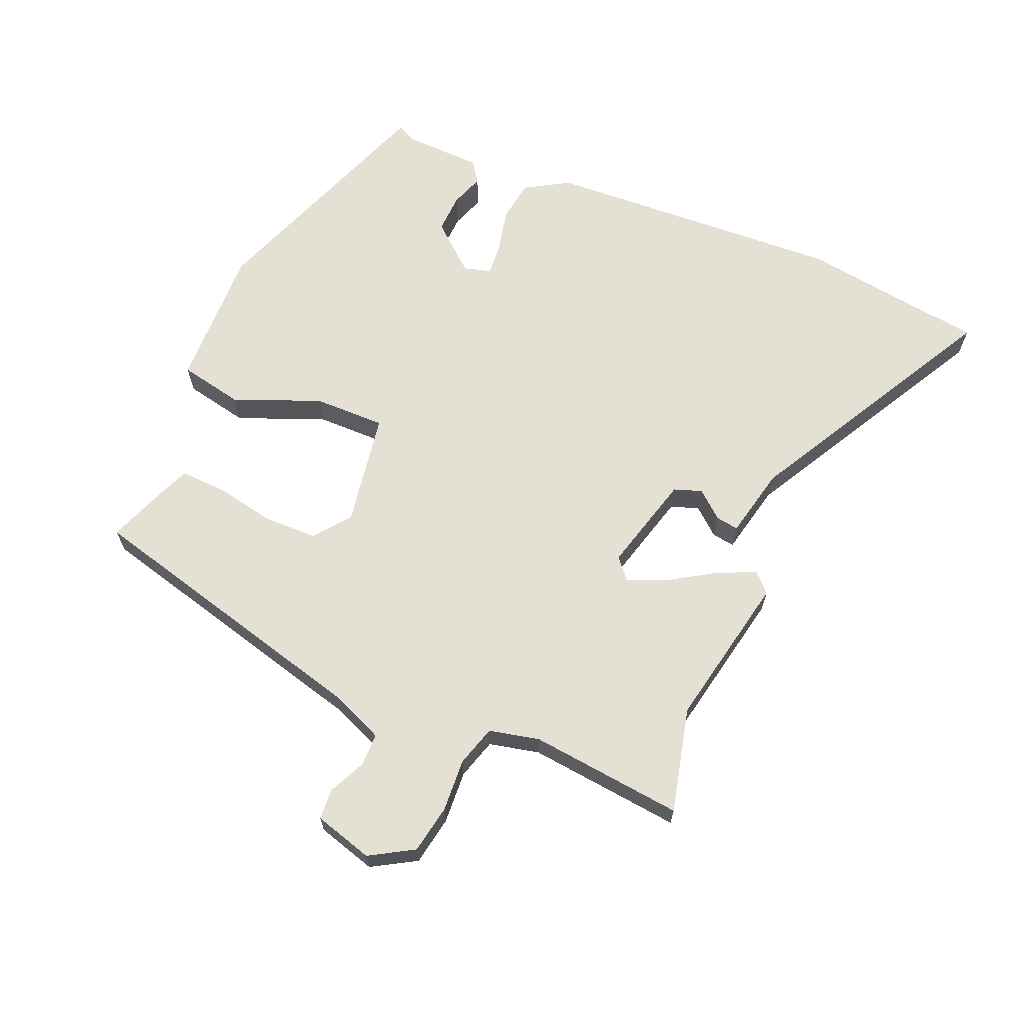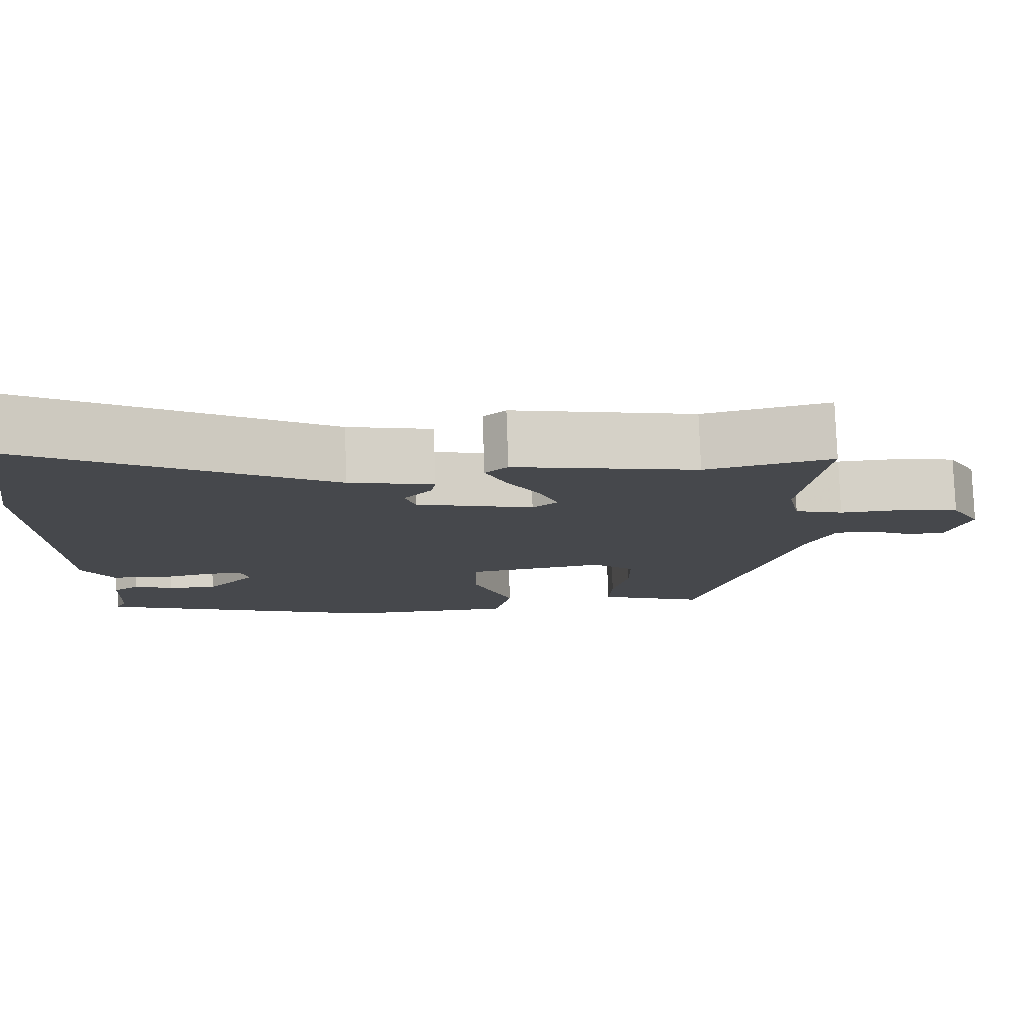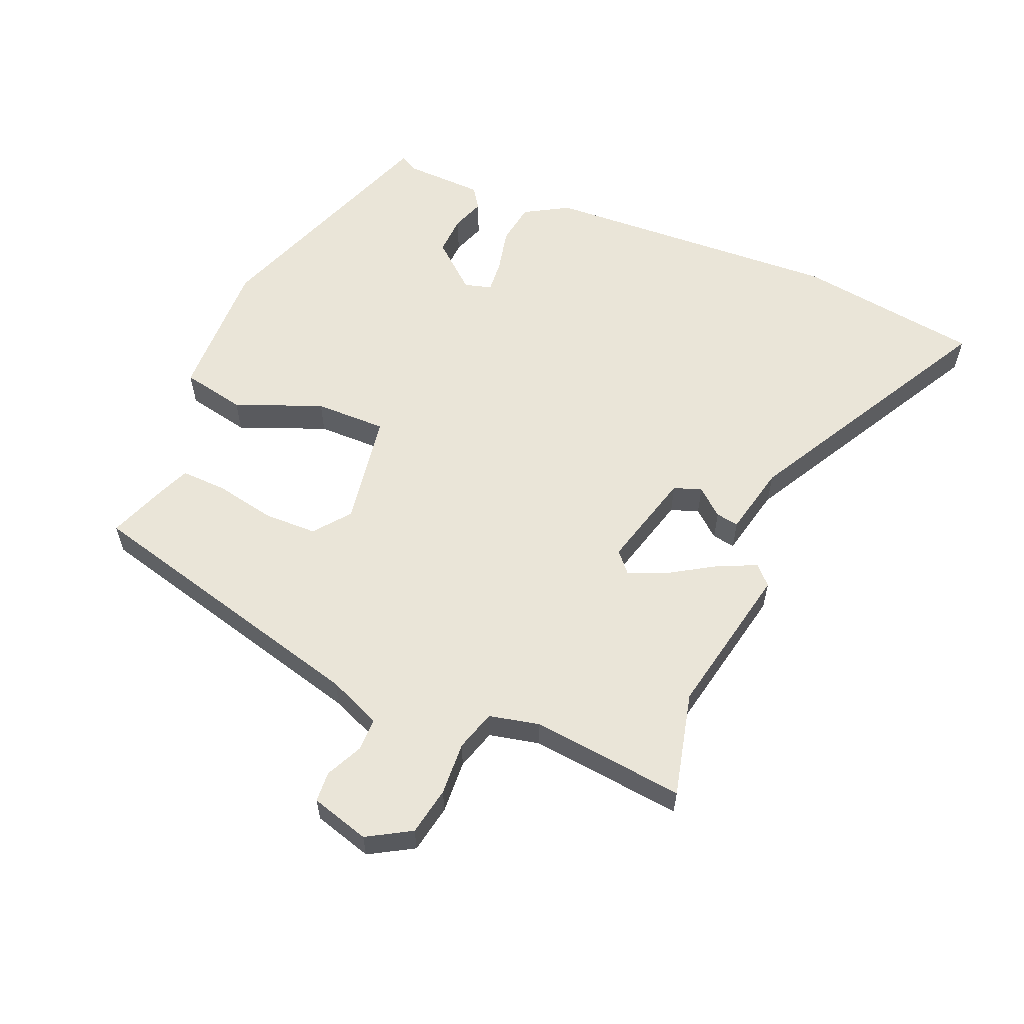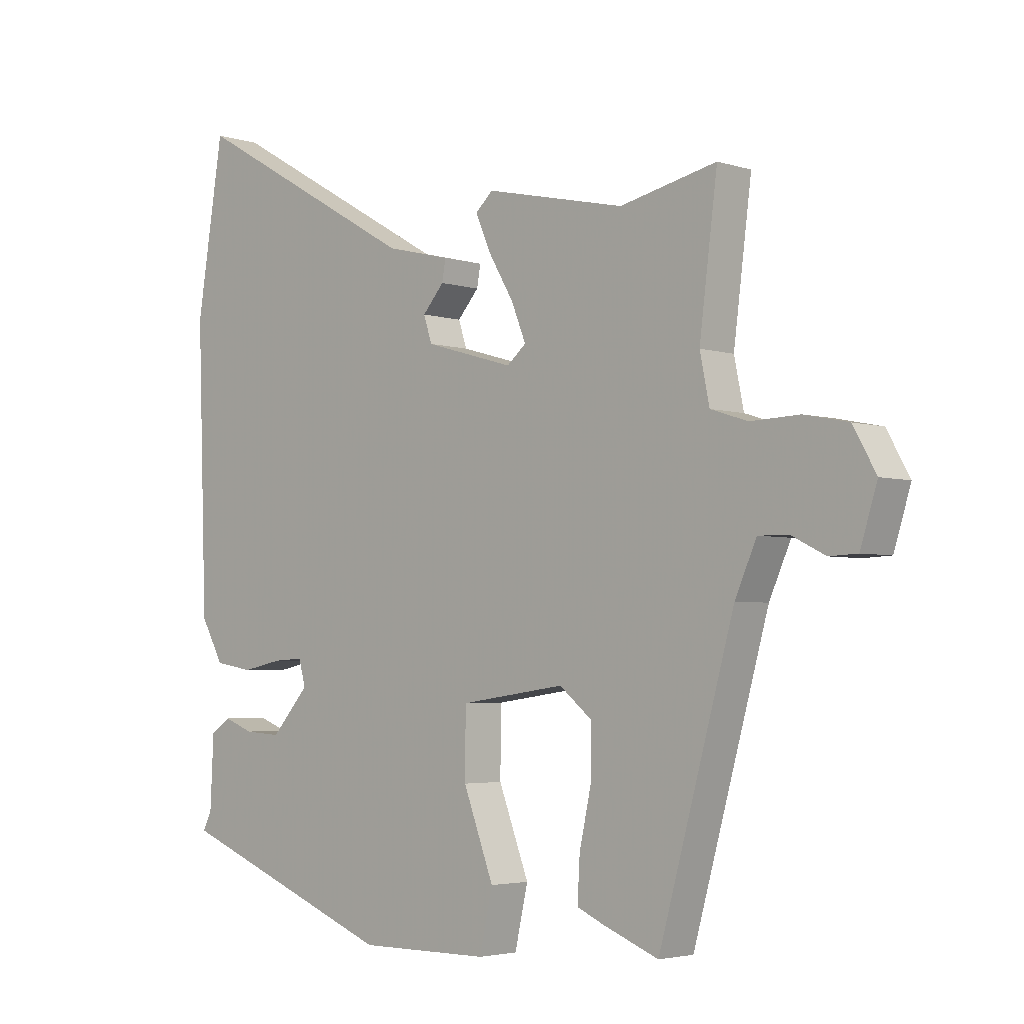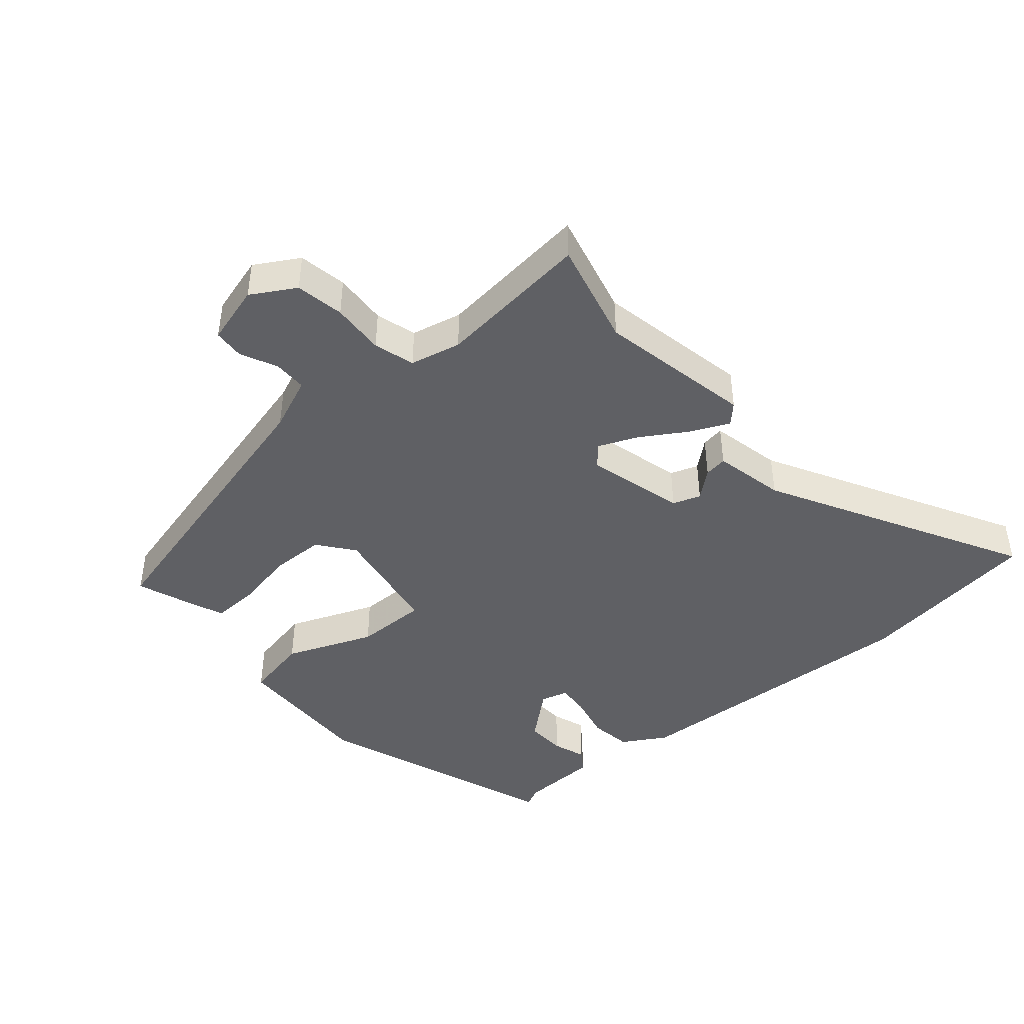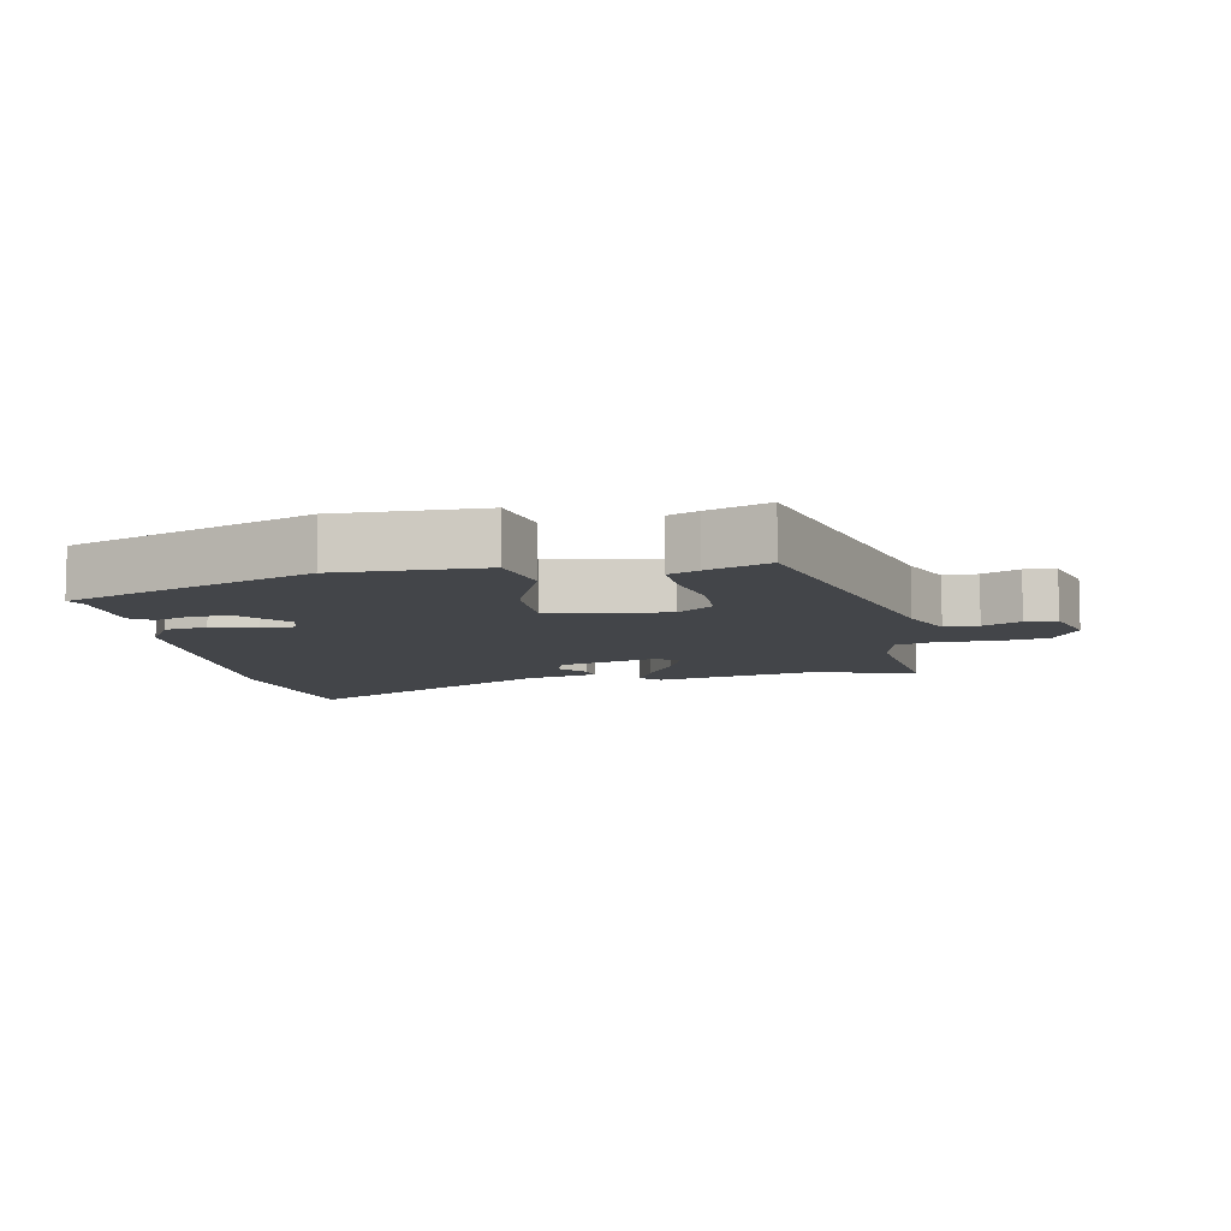
<metadata>
{"format":"obj","ext":"obj","renderer":"f3d","projection":"perspective","resolution":1024,"background":"white","views":[{"elev":66.1,"azim":-68.2,"up":"+Y"},{"elev":78.5,"azim":178.0,"up":"+Z"},{"elev":58.7,"azim":-68.2,"up":"+Y"},{"elev":-3.6,"azim":-136.5,"up":"+Z"},{"elev":-44.1,"azim":-50.7,"up":"+Y"},{"elev":-8.7,"azim":-170.0,"up":"+Y"}]}
</metadata>
<code>
v -0.407 0.07 -0.508
v -0.533 0.07 -0.056
v -0.569 0.07 0.025
v -0.62 0.07 0.024
v -0.676 0.07 -0.004
v -0.723 0.07 -0.002
v -0.751 0.07 0.088
v -0.713 0.07 0.156
v -0.639 0.07 0.171
v -0.557 0.07 0.168
v -0.495 0.07 0.188
v -0.479 0.07 0.266
v -0.509 0.07 0.502
v -0.347 0.07 0.466
v -0.112 0.07 0.518
v -0.083 0.07 0.491
v -0.109 0.07 0.431
v -0.151 0.07 0.36
v -0.175 0.07 0.3
v -0.143 0.07 0.273
v 0.006 0.07 0.316
v 0.02 0.07 0.359
v -0.016 0.07 0.4
v -0.022 0.07 0.435
v 0.086 0.07 0.461
v 0.471 0.07 0.682
v 0.516 0.07 0.4
v 0.5 0.07 -0.063
v 0.462 0.07 -0.131
v 0.398 0.07 -0.142
v 0.33 0.07 -0.128
v 0.28 0.07 -0.125
v 0.269 0.07 -0.167
v 0.332 0.07 -0.238
v 0.393 0.07 -0.234
v 0.443 0.07 -0.215
v 0.476 0.07 -0.237
v 0.482 0.07 -0.357
v 0.497 0.07 -0.386
v 0.128 0.07 -0.531
v -0.091 0.07 -0.53
v -0.113 0.07 -0.432
v -0.062 0.07 -0.297
v -0.063 0.07 -0.187
v -0.239 0.07 -0.162
v -0.293 0.07 -0.206
v -0.293 0.07 -0.288
v -0.273 0.07 -0.38
v -0.269 0.07 -0.451
v -0.314 0.07 -0.471
v -0.407 0 -0.508
v -0.533 0 -0.056
v -0.569 0 0.025
v -0.62 0 0.024
v -0.676 0 -0.004
v -0.723 0 -0.002
v -0.751 0 0.088
v -0.713 0 0.156
v -0.639 0 0.171
v -0.557 0 0.168
v -0.495 0 0.188
v -0.479 0 0.266
v -0.509 0 0.502
v -0.347 0 0.466
v -0.112 0 0.518
v -0.083 0 0.491
v -0.109 0 0.431
v -0.151 0 0.36
v -0.175 0 0.3
v -0.143 0 0.273
v 0.006 0 0.316
v 0.02 0 0.359
v -0.016 0 0.4
v -0.022 0 0.435
v 0.086 0 0.461
v 0.471 0 0.682
v 0.516 0 0.4
v 0.5 0 -0.063
v 0.462 0 -0.131
v 0.398 0 -0.142
v 0.33 0 -0.128
v 0.28 0 -0.125
v 0.269 0 -0.167
v 0.332 0 -0.238
v 0.393 0 -0.234
v 0.443 0 -0.215
v 0.476 0 -0.237
v 0.482 0 -0.357
v 0.497 0 -0.386
v 0.128 0 -0.531
v -0.091 0 -0.53
v -0.113 0 -0.432
v -0.062 0 -0.297
v -0.063 0 -0.187
v -0.239 0 -0.162
v -0.293 0 -0.206
v -0.293 0 -0.288
v -0.273 0 -0.38
v -0.269 0 -0.451
v -0.314 0 -0.471
f 50 1 2
f 49 50 2
f 48 49 2
f 47 48 2
f 46 47 2 3
f 45 46 3
f 44 45 3
f 41 42 43
f 40 41 43
f 39 40 43
f 38 39 43
f 38 43 44
f 35 36 37 38
f 34 35 38
f 34 38 44 3
f 29 30 31
f 28 29 31
f 27 28 31
f 26 27 31
f 25 26 31
f 25 31 32
f 22 23 24 25
f 25 32 33
f 22 25 33
f 21 22 33
f 16 17 18
f 15 16 18
f 14 15 18
f 14 18 19
f 13 14 19
f 12 13 19
f 11 12 19 20
f 8 9 10
f 7 8 10
f 6 7 10
f 5 6 10
f 4 5 10
f 10 11 20
f 4 10 20
f 3 4 20
f 33 34 3 20
f 20 21 33
f 52 51 100
f 52 100 99
f 52 99 98
f 52 98 97
f 53 52 97 96
f 53 96 95
f 53 95 94
f 93 92 91
f 93 91 90
f 93 90 89
f 93 89 88
f 94 93 88
f 88 87 86 85
f 88 85 84
f 53 94 88 84
f 81 80 79
f 81 79 78
f 81 78 77
f 81 77 76
f 81 76 75
f 82 81 75
f 75 74 73 72
f 83 82 75
f 83 75 72
f 83 72 71
f 68 67 66
f 68 66 65
f 68 65 64
f 69 68 64
f 69 64 63
f 69 63 62
f 70 69 62 61
f 60 59 58
f 60 58 57
f 60 57 56
f 60 56 55
f 60 55 54
f 70 61 60
f 70 60 54
f 70 54 53
f 70 53 84 83
f 83 71 70
f 1 51 52 2
f 2 52 53 3
f 3 53 54 4
f 4 54 55 5
f 5 55 56 6
f 6 56 57 7
f 7 57 58 8
f 8 58 59 9
f 9 59 60 10
f 10 60 61 11
f 11 61 62 12
f 12 62 63 13
f 13 63 64 14
f 14 64 65 15
f 15 65 66 16
f 16 66 67 17
f 17 67 68 18
f 18 68 69 19
f 19 69 70 20
f 20 70 71 21
f 21 71 72 22
f 22 72 73 23
f 23 73 74 24
f 24 74 75 25
f 25 75 76 26
f 26 76 77 27
f 27 77 78 28
f 28 78 79 29
f 29 79 80 30
f 30 80 81 31
f 31 81 82 32
f 32 82 83 33
f 33 83 84 34
f 34 84 85 35
f 35 85 86 36
f 36 86 87 37
f 37 87 88 38
f 38 88 89 39
f 39 89 90 40
f 40 90 91 41
f 41 91 92 42
f 42 92 93 43
f 43 93 94 44
f 44 94 95 45
f 45 95 96 46
f 46 96 97 47
f 47 97 98 48
f 48 98 99 49
f 49 99 100 50
f 50 100 51 1

</code>
